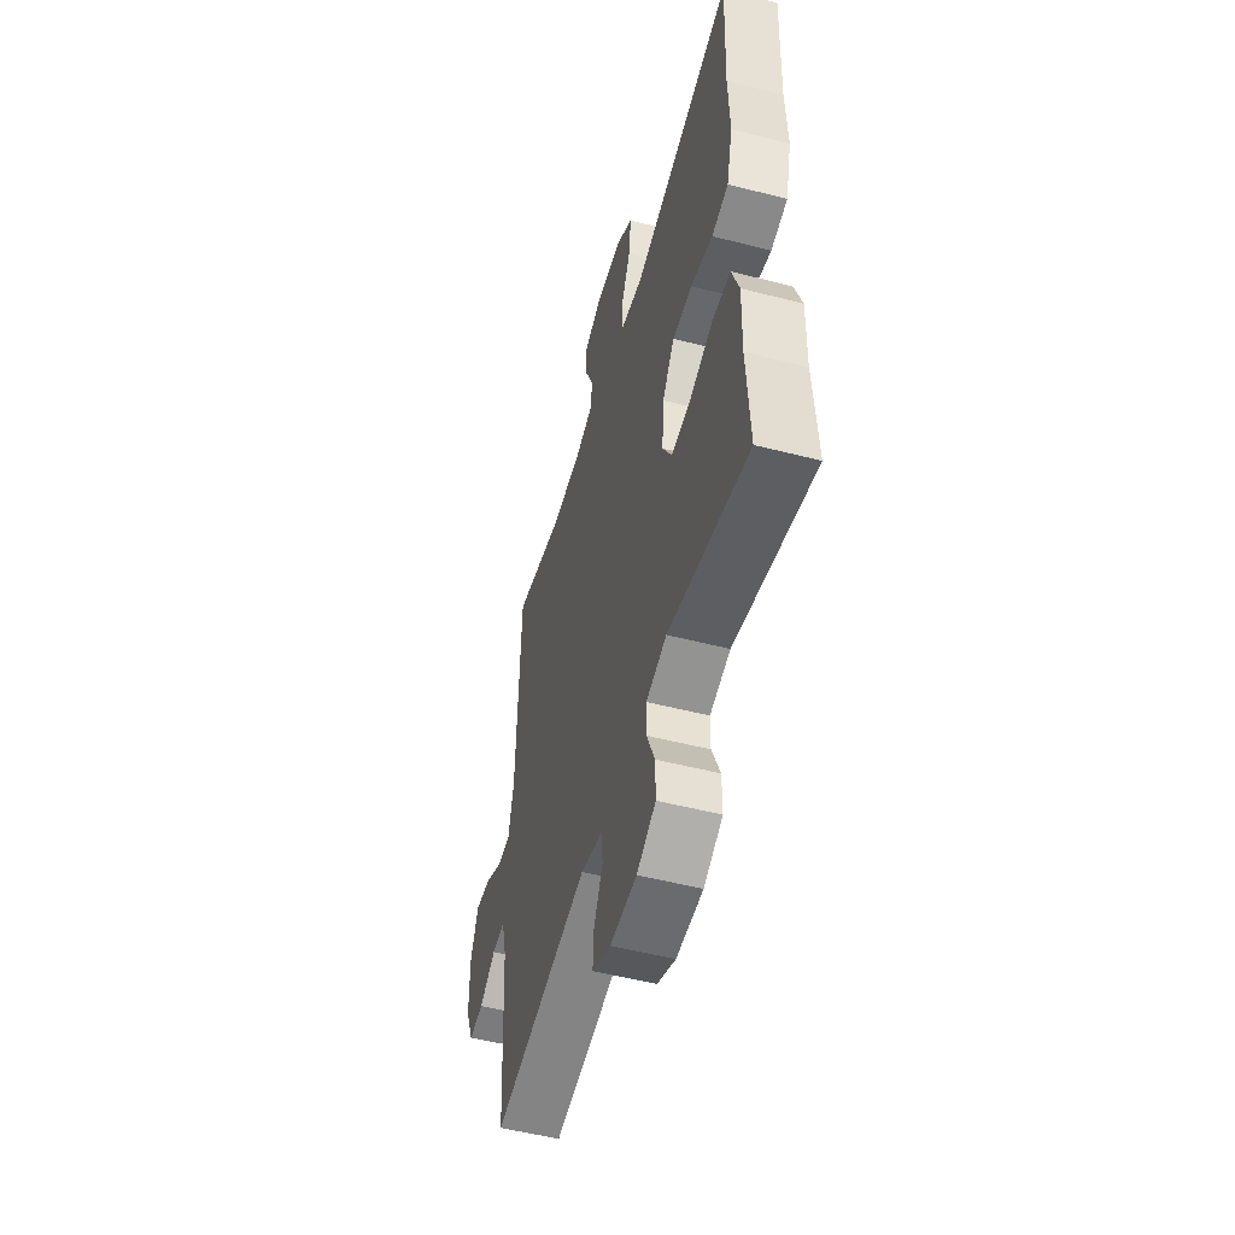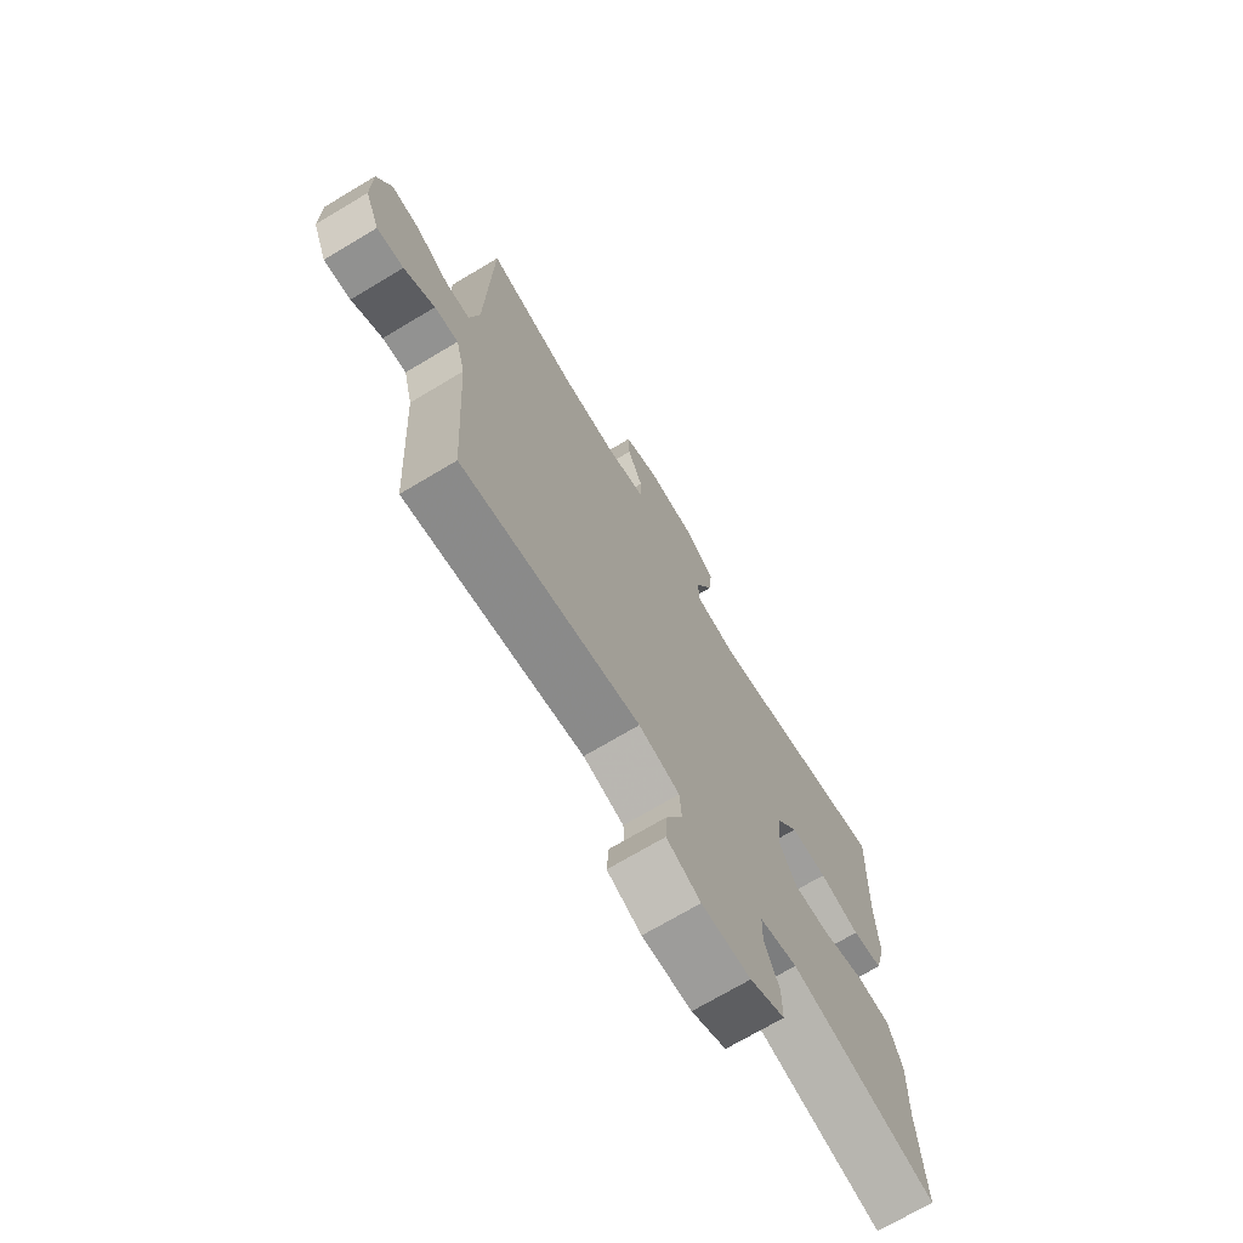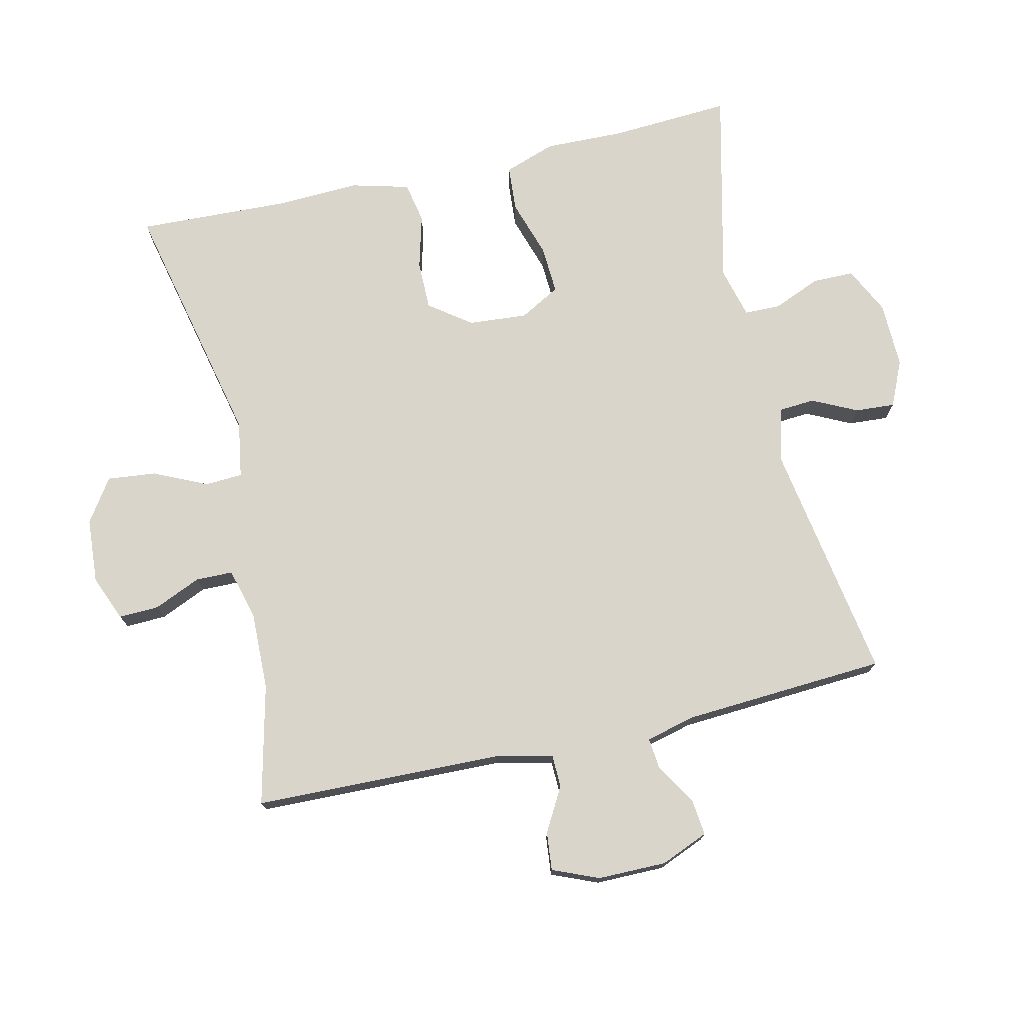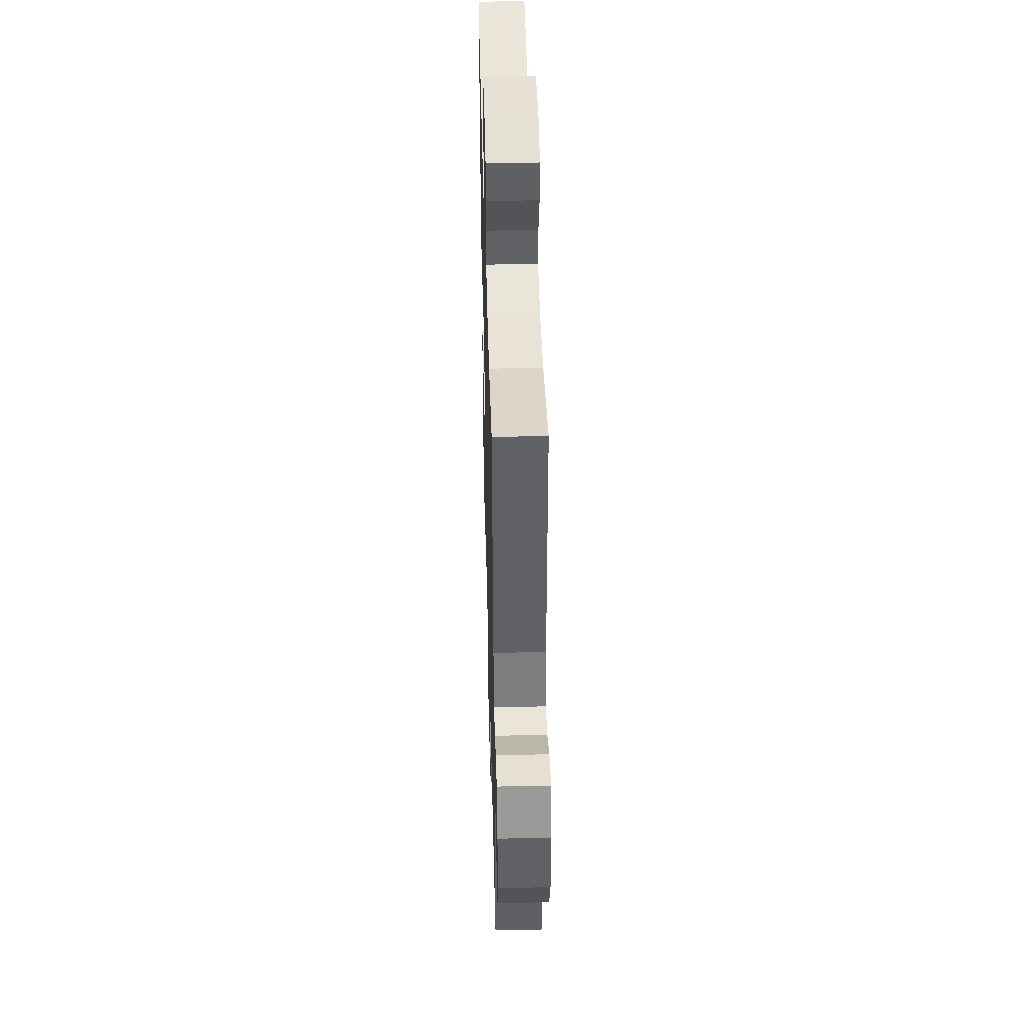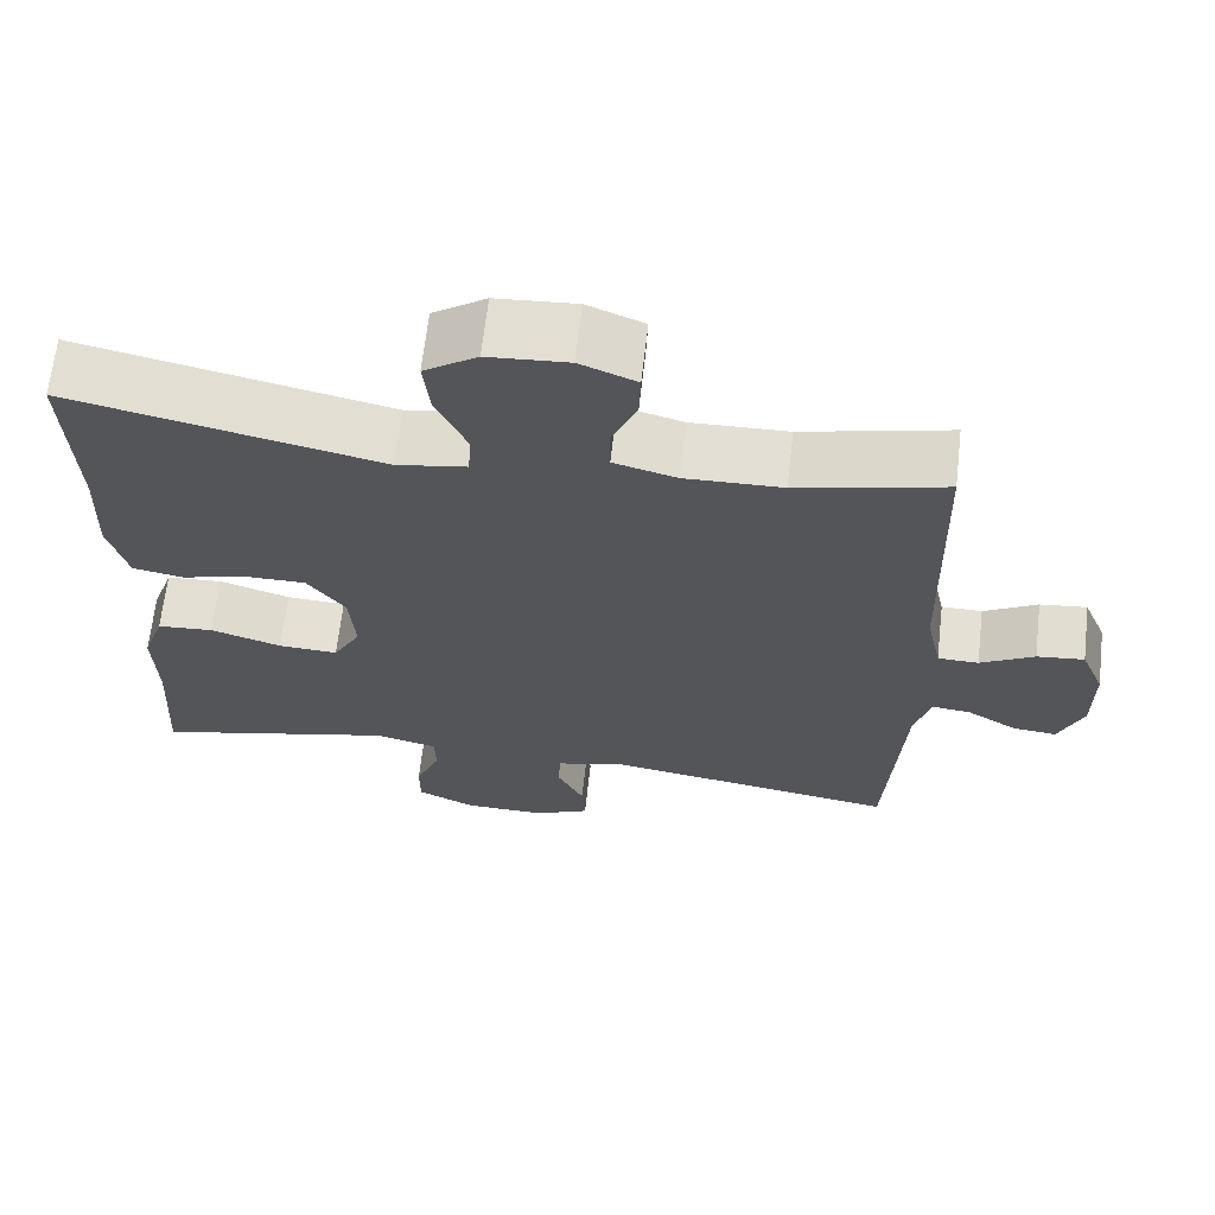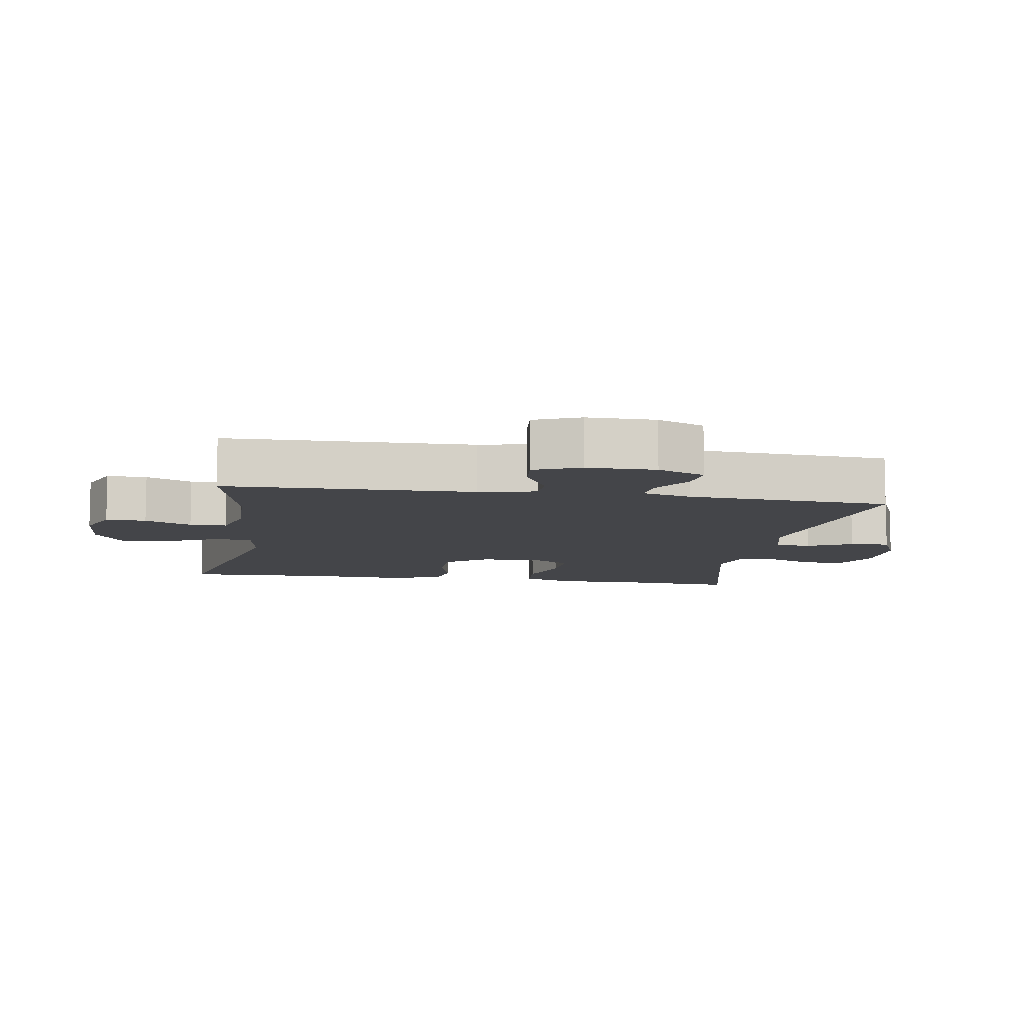
<metadata>
{"format":"obj","ext":"obj","renderer":"f3d","projection":"perspective","resolution":1024,"background":"white","views":[{"elev":-52.3,"azim":-105.5,"up":"+Z"},{"elev":-71.1,"azim":120.9,"up":"+Z"},{"elev":74.6,"azim":77.1,"up":"+Y"},{"elev":43.5,"azim":88.5,"up":"+Z"},{"elev":65.8,"azim":6.5,"up":"+Z"},{"elev":-9.0,"azim":80.7,"up":"+Y"}]}
</metadata>
<code>
v -0.5 0.07 -0.5
v -0.489 0.07 -0.317
v -0.492 0.07 -0.198
v -0.465 0.07 -0.12
v -0.396 0.07 -0.115
v -0.309 0.07 -0.143
v -0.236 0.07 -0.147
v -0.202 0.07 -0.086
v -0.209 0.07 0.003
v -0.255 0.07 0.066
v -0.329 0.07 0.066
v -0.411 0.07 0.044
v -0.473 0.07 0.056
v -0.496 0.07 0.144
v -0.491 0.07 0.272
v -0.5 0.07 0.5
v -0.121 0.07 0.415
v -0.035 0.07 0.429
v -0.032 0.07 0.486
v -0.069 0.07 0.566
v -0.077 0.07 0.64
v -0.012 0.07 0.684
v 0.086 0.07 0.691
v 0.155 0.07 0.663
v 0.153 0.07 0.602
v 0.122 0.07 0.531
v 0.123 0.07 0.475
v 0.2 0.07 0.454
v 0.319 0.07 0.457
v 0.5 0.07 0.5
v 0.51 0.07 0.124
v 0.529 0.07 0.037
v 0.579 0.07 0.036
v 0.645 0.07 0.073
v 0.703 0.07 0.079
v 0.732 0.07 0.009
v 0.732 0.07 -0.095
v 0.702 0.07 -0.167
v 0.648 0.07 -0.161
v 0.586 0.07 -0.123
v 0.538 0.07 -0.118
v 0.519 0.07 -0.192
v 0.5 0.07 -0.5
v 0.137 0.07 -0.44
v 0.054 0.07 -0.462
v 0.05 0.07 -0.516
v 0.083 0.07 -0.584
v 0.087 0.07 -0.644
v 0.018 0.07 -0.675
v -0.082 0.07 -0.673
v -0.153 0.07 -0.638
v -0.153 0.07 -0.575
v -0.123 0.07 -0.503
v -0.124 0.07 -0.449
v -0.201 0.07 -0.429
v -0.5 0 -0.5
v -0.489 0 -0.317
v -0.492 0 -0.198
v -0.465 0 -0.12
v -0.396 0 -0.115
v -0.309 0 -0.143
v -0.236 0 -0.147
v -0.202 0 -0.086
v -0.209 0 0.003
v -0.255 0 0.066
v -0.329 0 0.066
v -0.411 0 0.044
v -0.473 0 0.056
v -0.496 0 0.144
v -0.491 0 0.272
v -0.5 0 0.5
v -0.121 0 0.415
v -0.035 0 0.429
v -0.032 0 0.486
v -0.069 0 0.566
v -0.077 0 0.64
v -0.012 0 0.684
v 0.086 0 0.691
v 0.155 0 0.663
v 0.153 0 0.602
v 0.122 0 0.531
v 0.123 0 0.475
v 0.2 0 0.454
v 0.319 0 0.457
v 0.5 0 0.5
v 0.51 0 0.124
v 0.529 0 0.037
v 0.579 0 0.036
v 0.645 0 0.073
v 0.703 0 0.079
v 0.732 0 0.009
v 0.732 0 -0.095
v 0.702 0 -0.167
v 0.648 0 -0.161
v 0.586 0 -0.123
v 0.538 0 -0.118
v 0.519 0 -0.192
v 0.5 0 -0.5
v 0.137 0 -0.44
v 0.054 0 -0.462
v 0.05 0 -0.516
v 0.083 0 -0.584
v 0.087 0 -0.644
v 0.018 0 -0.675
v -0.082 0 -0.673
v -0.153 0 -0.638
v -0.153 0 -0.575
v -0.123 0 -0.503
v -0.124 0 -0.449
v -0.201 0 -0.429
f 51 52 53
f 50 51 53
f 49 50 53
f 48 49 53
f 47 48 53
f 46 47 53
f 45 46 53 54
f 44 45 54 55
f 42 43 44
f 41 42 44 55
f 38 39 40
f 37 38 40
f 36 37 40
f 35 36 40
f 34 35 40
f 33 34 40
f 32 33 40 41
f 55 1 2
f 41 55 2
f 32 41 2
f 31 32 2
f 24 25 26
f 23 24 26
f 22 23 26
f 21 22 26
f 20 21 26
f 19 20 26
f 18 19 26 27
f 15 16 17
f 15 17 18
f 14 15 18
f 13 14 18
f 12 13 18
f 11 12 18
f 18 27 28
f 11 18 28
f 10 11 28
f 4 5 6
f 3 4 6
f 2 3 6
f 2 6 7
f 31 2 7
f 31 7 8
f 30 31 8
f 29 30 8
f 9 10 28 29
f 8 9 29
f 108 107 106
f 108 106 105
f 108 105 104
f 108 104 103
f 108 103 102
f 108 102 101
f 109 108 101 100
f 110 109 100 99
f 99 98 97
f 110 99 97 96
f 95 94 93
f 95 93 92
f 95 92 91
f 95 91 90
f 95 90 89
f 95 89 88
f 96 95 88 87
f 57 56 110
f 57 110 96
f 57 96 87
f 57 87 86
f 81 80 79
f 81 79 78
f 81 78 77
f 81 77 76
f 81 76 75
f 81 75 74
f 82 81 74 73
f 72 71 70
f 73 72 70
f 73 70 69
f 73 69 68
f 73 68 67
f 73 67 66
f 83 82 73
f 83 73 66
f 83 66 65
f 61 60 59
f 61 59 58
f 61 58 57
f 62 61 57
f 62 57 86
f 63 62 86
f 63 86 85
f 63 85 84
f 84 83 65 64
f 84 64 63
f 1 56 57 2
f 2 57 58 3
f 3 58 59 4
f 4 59 60 5
f 5 60 61 6
f 6 61 62 7
f 7 62 63 8
f 8 63 64 9
f 9 64 65 10
f 10 65 66 11
f 11 66 67 12
f 12 67 68 13
f 13 68 69 14
f 14 69 70 15
f 15 70 71 16
f 16 71 72 17
f 17 72 73 18
f 18 73 74 19
f 19 74 75 20
f 20 75 76 21
f 21 76 77 22
f 22 77 78 23
f 23 78 79 24
f 24 79 80 25
f 25 80 81 26
f 26 81 82 27
f 27 82 83 28
f 28 83 84 29
f 29 84 85 30
f 30 85 86 31
f 31 86 87 32
f 32 87 88 33
f 33 88 89 34
f 34 89 90 35
f 35 90 91 36
f 36 91 92 37
f 37 92 93 38
f 38 93 94 39
f 39 94 95 40
f 40 95 96 41
f 41 96 97 42
f 42 97 98 43
f 43 98 99 44
f 44 99 100 45
f 45 100 101 46
f 46 101 102 47
f 47 102 103 48
f 48 103 104 49
f 49 104 105 50
f 50 105 106 51
f 51 106 107 52
f 52 107 108 53
f 53 108 109 54
f 54 109 110 55
f 55 110 56 1

</code>
